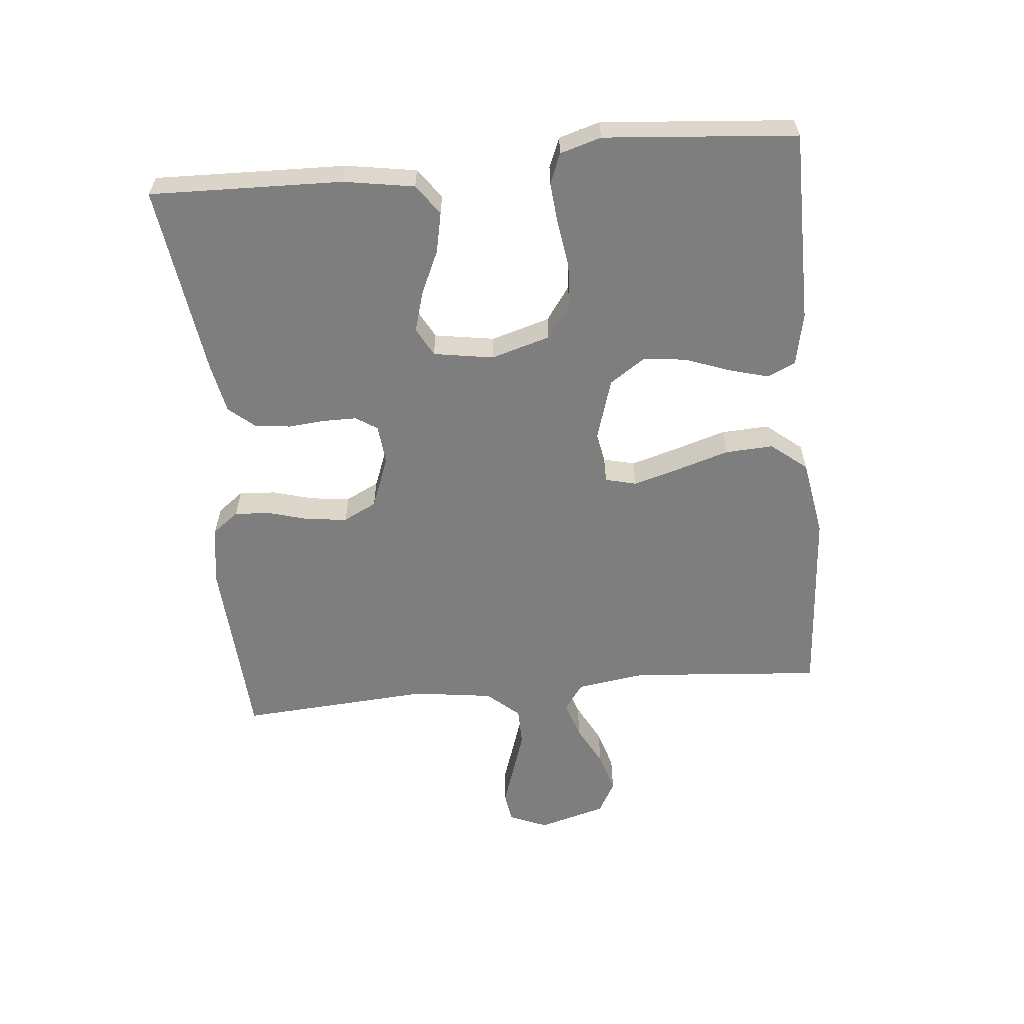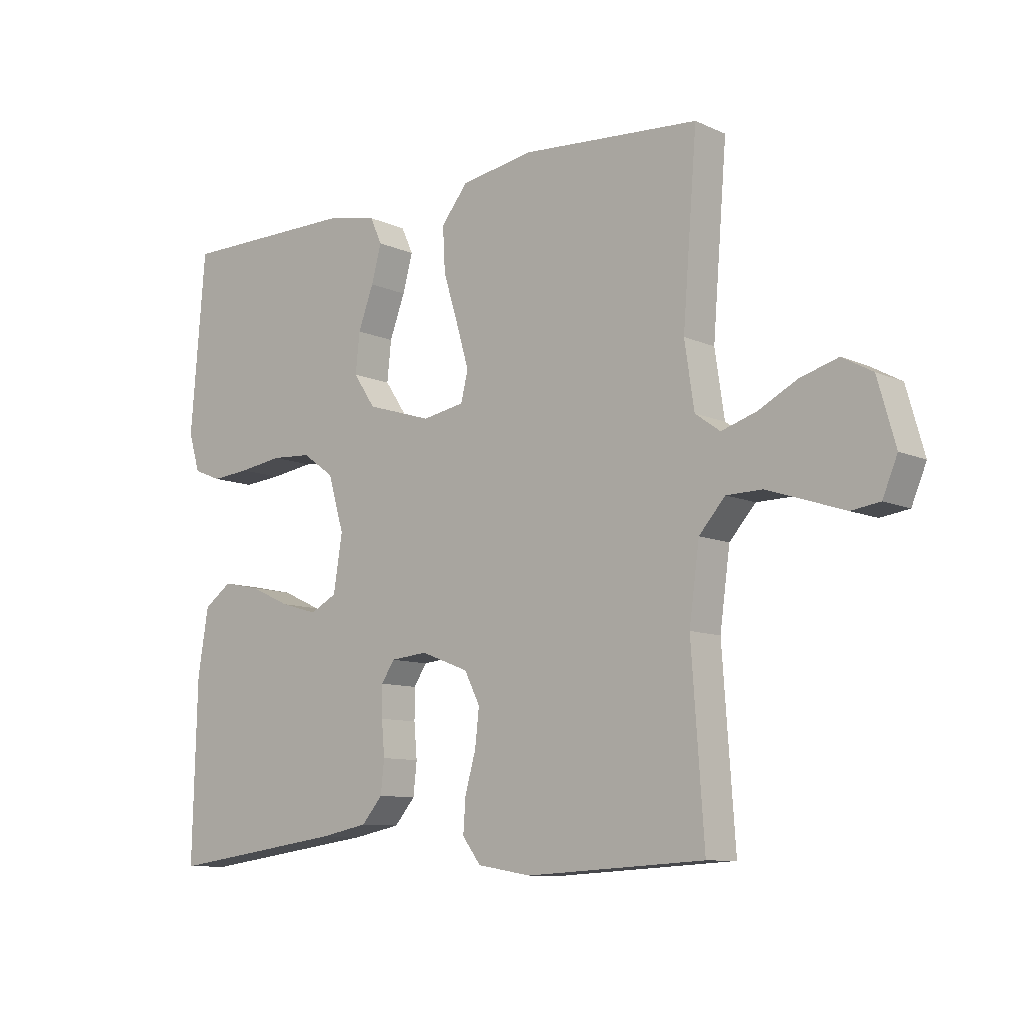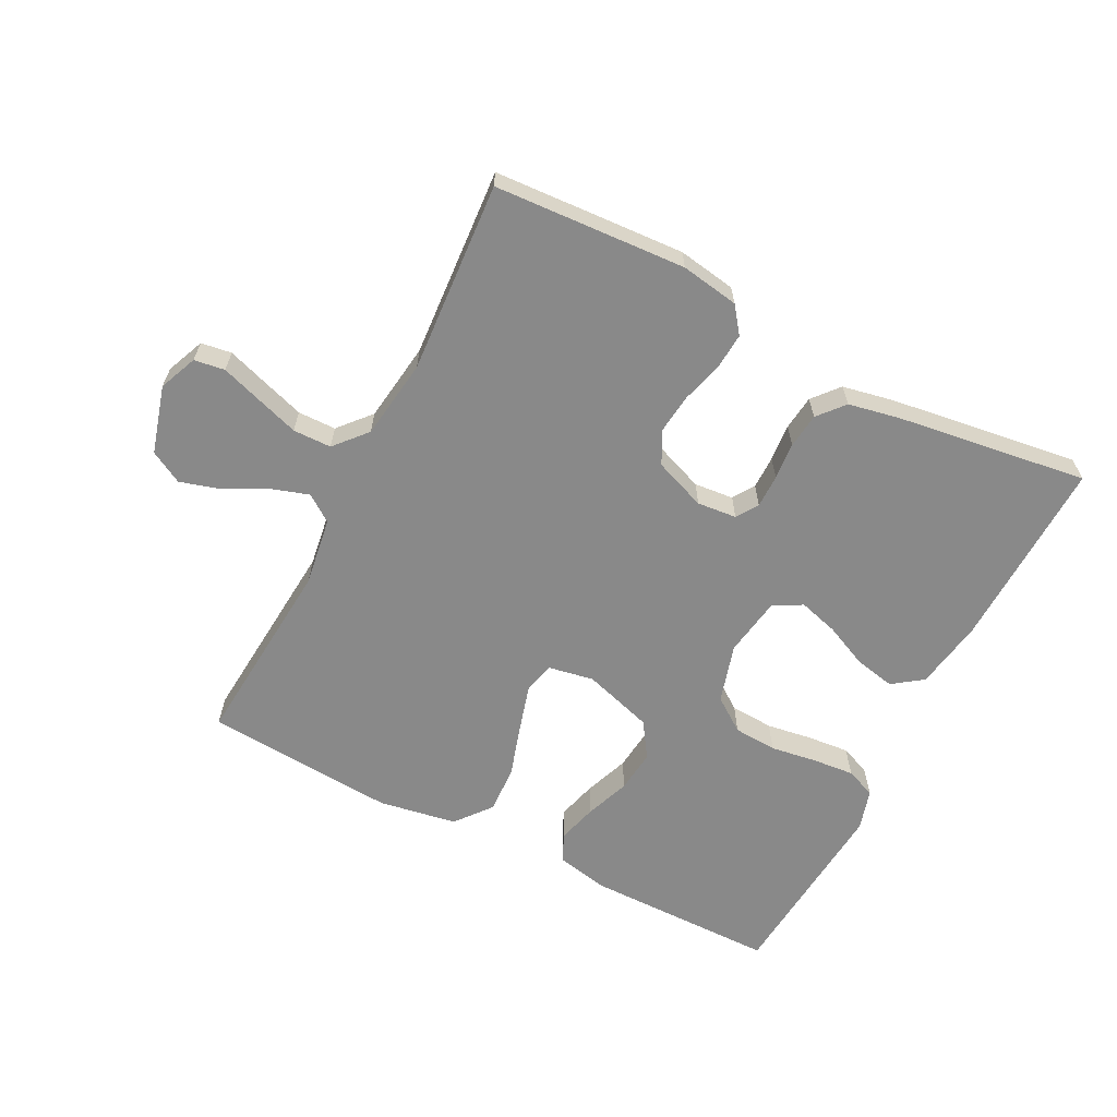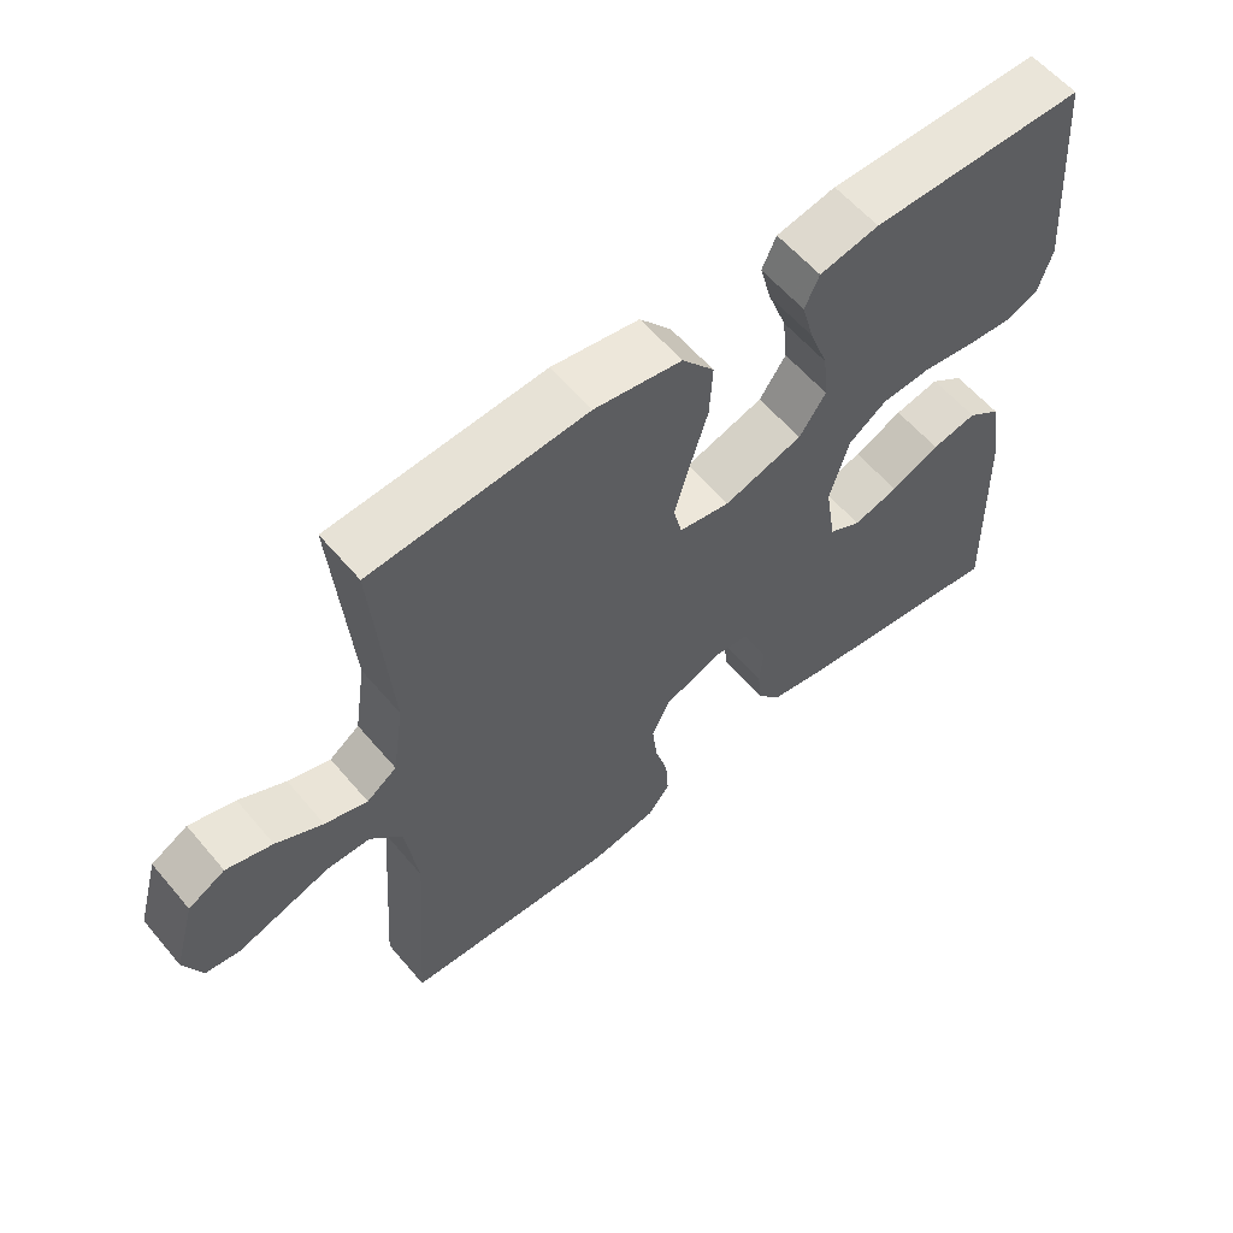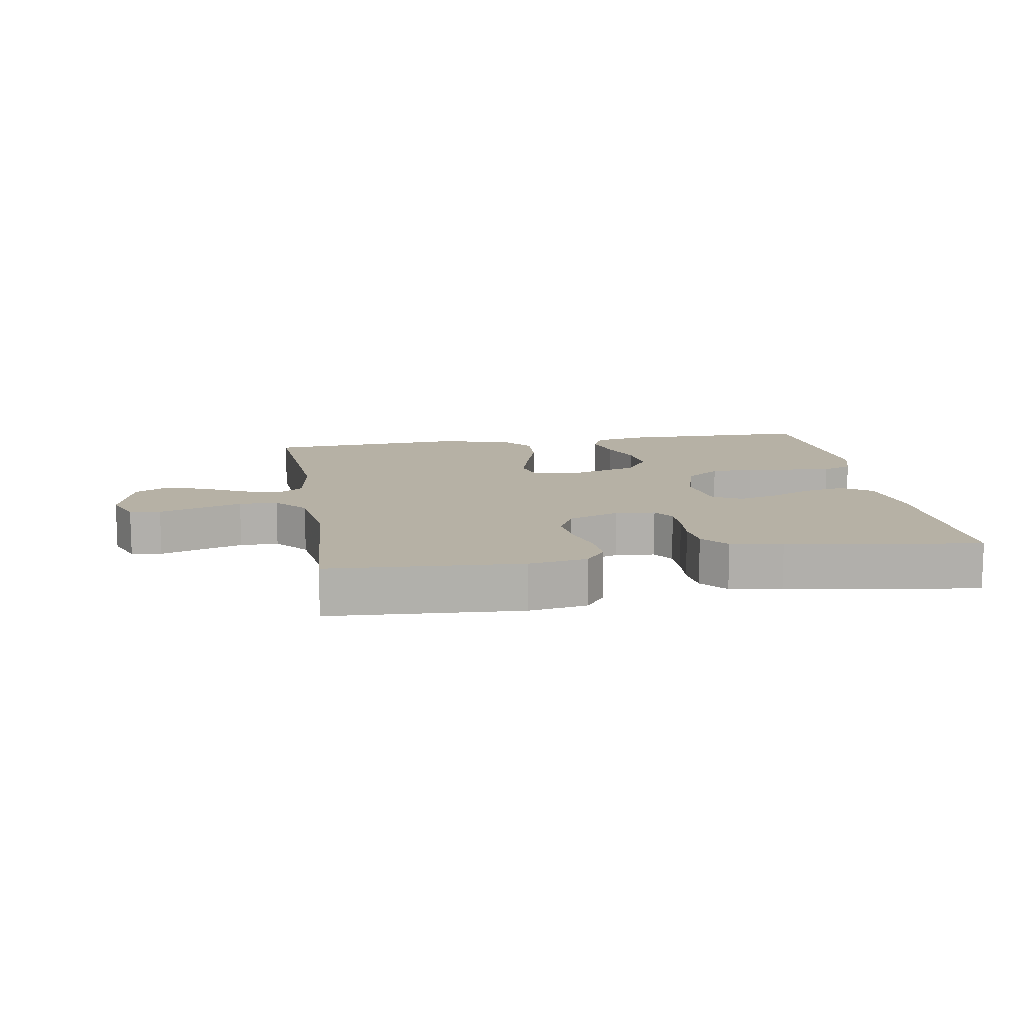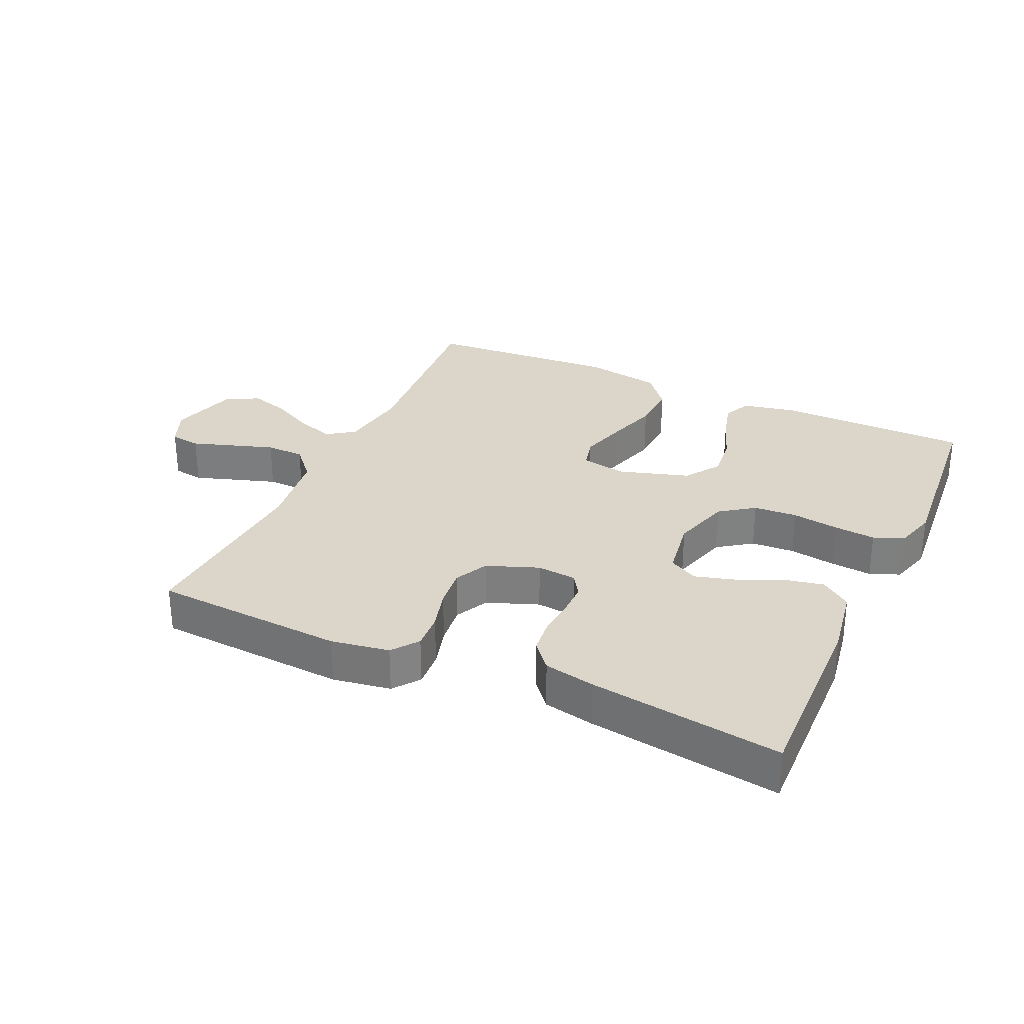
<metadata>
{"format":"obj","ext":"obj","renderer":"f3d","projection":"perspective","resolution":1024,"background":"white","views":[{"elev":-59.4,"azim":-84.6,"up":"+Y"},{"elev":-9.6,"azim":40.7,"up":"+Z"},{"elev":-63.2,"azim":152.8,"up":"+Y"},{"elev":58.9,"azim":140.1,"up":"+Z"},{"elev":12.0,"azim":170.7,"up":"+Y"},{"elev":30.1,"azim":-155.4,"up":"+Y"}]}
</metadata>
<code>
v 0.5 0.07 -0.5
v 0.2 0.07 -0.518
v 0.109 0.07 -0.503
v 0.078 0.07 -0.462
v 0.082 0.07 -0.405
v 0.1 0.07 -0.341
v 0.107 0.07 -0.279
v 0.081 0.07 -0.227
v 0 0.07 -0.196
v -0.062 0.07 -0.202
v -0.084 0.07 -0.236
v -0.084 0.07 -0.288
v -0.079 0.07 -0.346
v -0.085 0.07 -0.401
v -0.12 0.07 -0.442
v -0.2 0.07 -0.458
v -0.5 0.07 -0.5
v -0.492 0.07 -0.2
v -0.474 0.07 -0.09
v -0.427 0.07 -0.056
v -0.364 0.07 -0.069
v -0.296 0.07 -0.1
v -0.233 0.07 -0.118
v -0.188 0.07 -0.094
v -0.173 0.07 0
v -0.2 0.07 0.092
v -0.253 0.07 0.13
v -0.321 0.07 0.134
v -0.394 0.07 0.123
v -0.459 0.07 0.117
v -0.506 0.07 0.136
v -0.525 0.07 0.2
v -0.5 0.07 0.5
v -0.2 0.07 0.502
v -0.117 0.07 0.485
v -0.097 0.07 0.441
v -0.114 0.07 0.379
v -0.14 0.07 0.309
v -0.147 0.07 0.242
v -0.11 0.07 0.187
v 0 0.07 0.153
v 0.071 0.07 0.166
v 0.083 0.07 0.215
v 0.062 0.07 0.288
v 0.037 0.07 0.369
v 0.033 0.07 0.444
v 0.078 0.07 0.5
v 0.2 0.07 0.521
v 0.5 0.07 0.5
v 0.476 0.07 0.2
v 0.492 0.07 0.092
v 0.534 0.07 0.062
v 0.593 0.07 0.081
v 0.658 0.07 0.115
v 0.722 0.07 0.134
v 0.773 0.07 0.106
v 0.803 0.07 0
v 0.778 0.07 -0.06
v 0.73 0.07 -0.067
v 0.667 0.07 -0.046
v 0.6 0.07 -0.024
v 0.54 0.07 -0.025
v 0.496 0.07 -0.075
v 0.479 0.07 -0.2
v 0.5 0 -0.5
v 0.2 0 -0.518
v 0.109 0 -0.503
v 0.078 0 -0.462
v 0.082 0 -0.405
v 0.1 0 -0.341
v 0.107 0 -0.279
v 0.081 0 -0.227
v 0 0 -0.196
v -0.062 0 -0.202
v -0.084 0 -0.236
v -0.084 0 -0.288
v -0.079 0 -0.346
v -0.085 0 -0.401
v -0.12 0 -0.442
v -0.2 0 -0.458
v -0.5 0 -0.5
v -0.492 0 -0.2
v -0.474 0 -0.09
v -0.427 0 -0.056
v -0.364 0 -0.069
v -0.296 0 -0.1
v -0.233 0 -0.118
v -0.188 0 -0.094
v -0.173 0 0
v -0.2 0 0.092
v -0.253 0 0.13
v -0.321 0 0.134
v -0.394 0 0.123
v -0.459 0 0.117
v -0.506 0 0.136
v -0.525 0 0.2
v -0.5 0 0.5
v -0.2 0 0.502
v -0.117 0 0.485
v -0.097 0 0.441
v -0.114 0 0.379
v -0.14 0 0.309
v -0.147 0 0.242
v -0.11 0 0.187
v 0 0 0.153
v 0.071 0 0.166
v 0.083 0 0.215
v 0.062 0 0.288
v 0.037 0 0.369
v 0.033 0 0.444
v 0.078 0 0.5
v 0.2 0 0.521
v 0.5 0 0.5
v 0.476 0 0.2
v 0.492 0 0.092
v 0.534 0 0.062
v 0.593 0 0.081
v 0.658 0 0.115
v 0.722 0 0.134
v 0.773 0 0.106
v 0.803 0 0
v 0.778 0 -0.06
v 0.73 0 -0.067
v 0.667 0 -0.046
v 0.6 0 -0.024
v 0.54 0 -0.025
v 0.496 0 -0.075
v 0.479 0 -0.2
f 57 58 59 60
f 57 60 61
f 56 57 61 62
f 53 54 55 56
f 52 53 56 62
f 47 48 49 50
f 47 50 51
f 44 45 46 47
f 43 44 47 51
f 42 43 51 52
f 35 36 37 38
f 33 34 35 38
f 33 38 39
f 32 33 39 40
f 28 29 30 31
f 28 31 32 40
f 19 20 21 22
f 19 22 23
f 18 19 23
f 17 18 23
f 16 17 23 24
f 12 13 14 15
f 11 12 15 16
f 3 4 5 6
f 3 6 7
f 64 1 2 3
f 63 64 3 7
f 41 42 52 62
f 27 28 40 41
f 26 27 41 62
f 25 26 62 63
f 11 16 24 25
f 10 11 25
f 9 10 25 63
f 63 7 8
f 8 9 63
f 124 123 122 121
f 125 124 121
f 126 125 121 120
f 120 119 118 117
f 126 120 117 116
f 114 113 112 111
f 115 114 111
f 111 110 109 108
f 115 111 108 107
f 116 115 107 106
f 102 101 100 99
f 102 99 98 97
f 103 102 97
f 104 103 97 96
f 95 94 93 92
f 104 96 95 92
f 86 85 84 83
f 87 86 83
f 87 83 82
f 87 82 81
f 88 87 81 80
f 79 78 77 76
f 80 79 76 75
f 70 69 68 67
f 71 70 67
f 67 66 65 128
f 71 67 128 127
f 126 116 106 105
f 105 104 92 91
f 126 105 91 90
f 127 126 90 89
f 89 88 80 75
f 89 75 74
f 127 89 74 73
f 72 71 127
f 127 73 72
f 1 65 66 2
f 2 66 67 3
f 3 67 68 4
f 4 68 69 5
f 5 69 70 6
f 6 70 71 7
f 7 71 72 8
f 8 72 73 9
f 9 73 74 10
f 10 74 75 11
f 11 75 76 12
f 12 76 77 13
f 13 77 78 14
f 14 78 79 15
f 15 79 80 16
f 16 80 81 17
f 17 81 82 18
f 18 82 83 19
f 19 83 84 20
f 20 84 85 21
f 21 85 86 22
f 22 86 87 23
f 23 87 88 24
f 24 88 89 25
f 25 89 90 26
f 26 90 91 27
f 27 91 92 28
f 28 92 93 29
f 29 93 94 30
f 30 94 95 31
f 31 95 96 32
f 32 96 97 33
f 33 97 98 34
f 34 98 99 35
f 35 99 100 36
f 36 100 101 37
f 37 101 102 38
f 38 102 103 39
f 39 103 104 40
f 40 104 105 41
f 41 105 106 42
f 42 106 107 43
f 43 107 108 44
f 44 108 109 45
f 45 109 110 46
f 46 110 111 47
f 47 111 112 48
f 48 112 113 49
f 49 113 114 50
f 50 114 115 51
f 51 115 116 52
f 52 116 117 53
f 53 117 118 54
f 54 118 119 55
f 55 119 120 56
f 56 120 121 57
f 57 121 122 58
f 58 122 123 59
f 59 123 124 60
f 60 124 125 61
f 61 125 126 62
f 62 126 127 63
f 63 127 128 64
f 64 128 65 1

</code>
